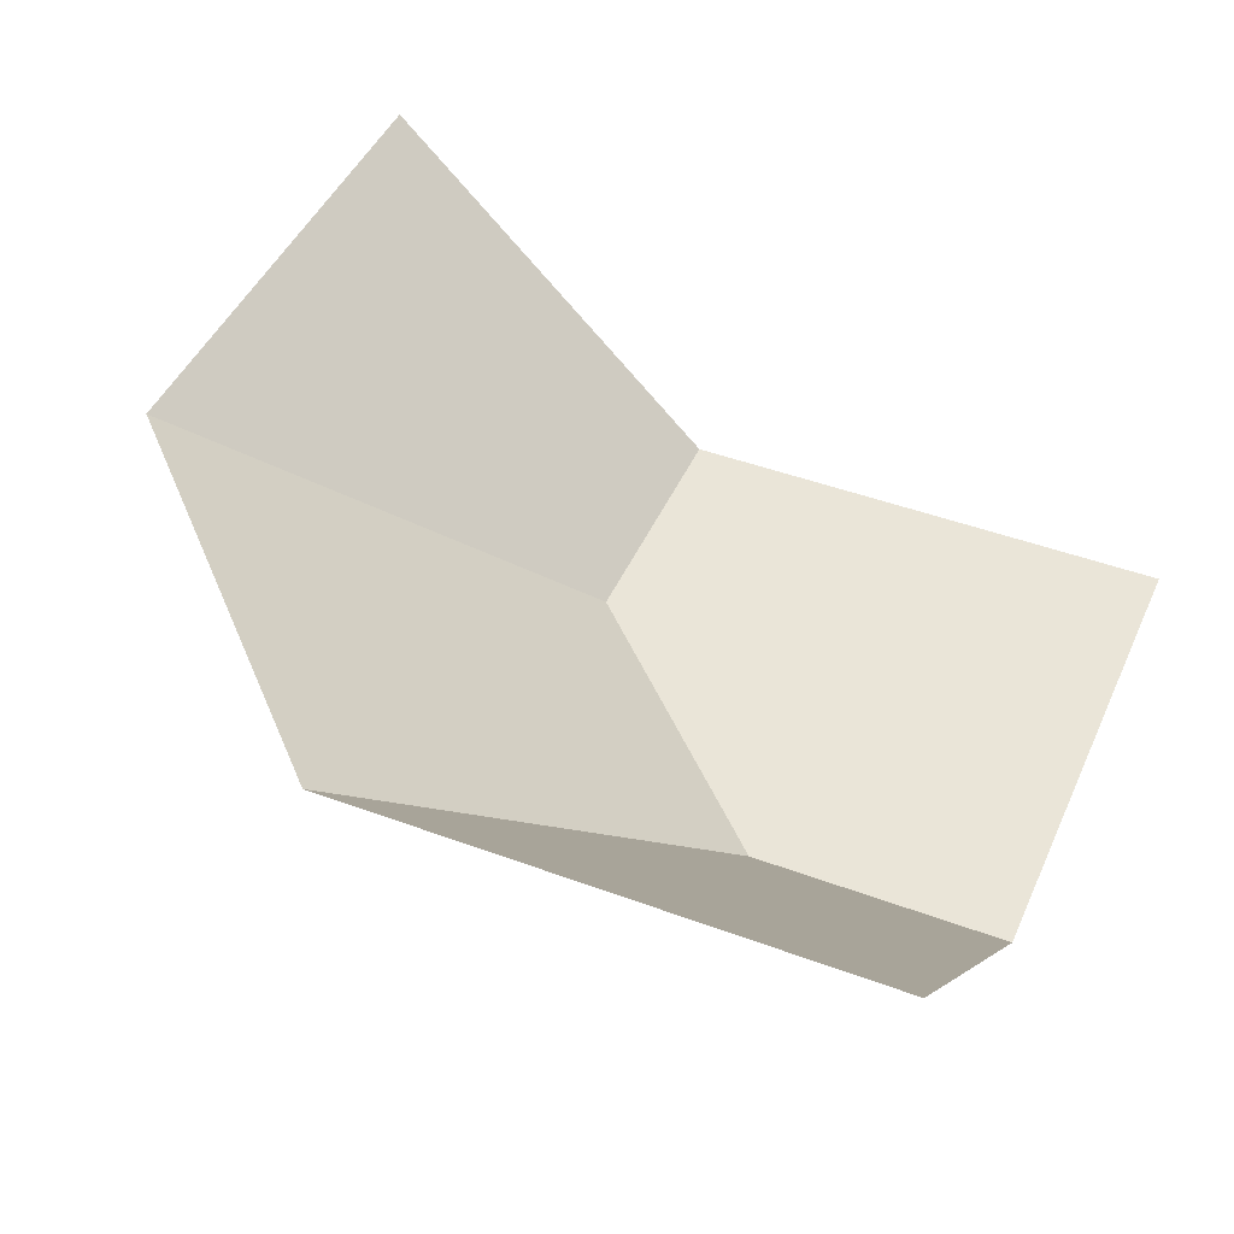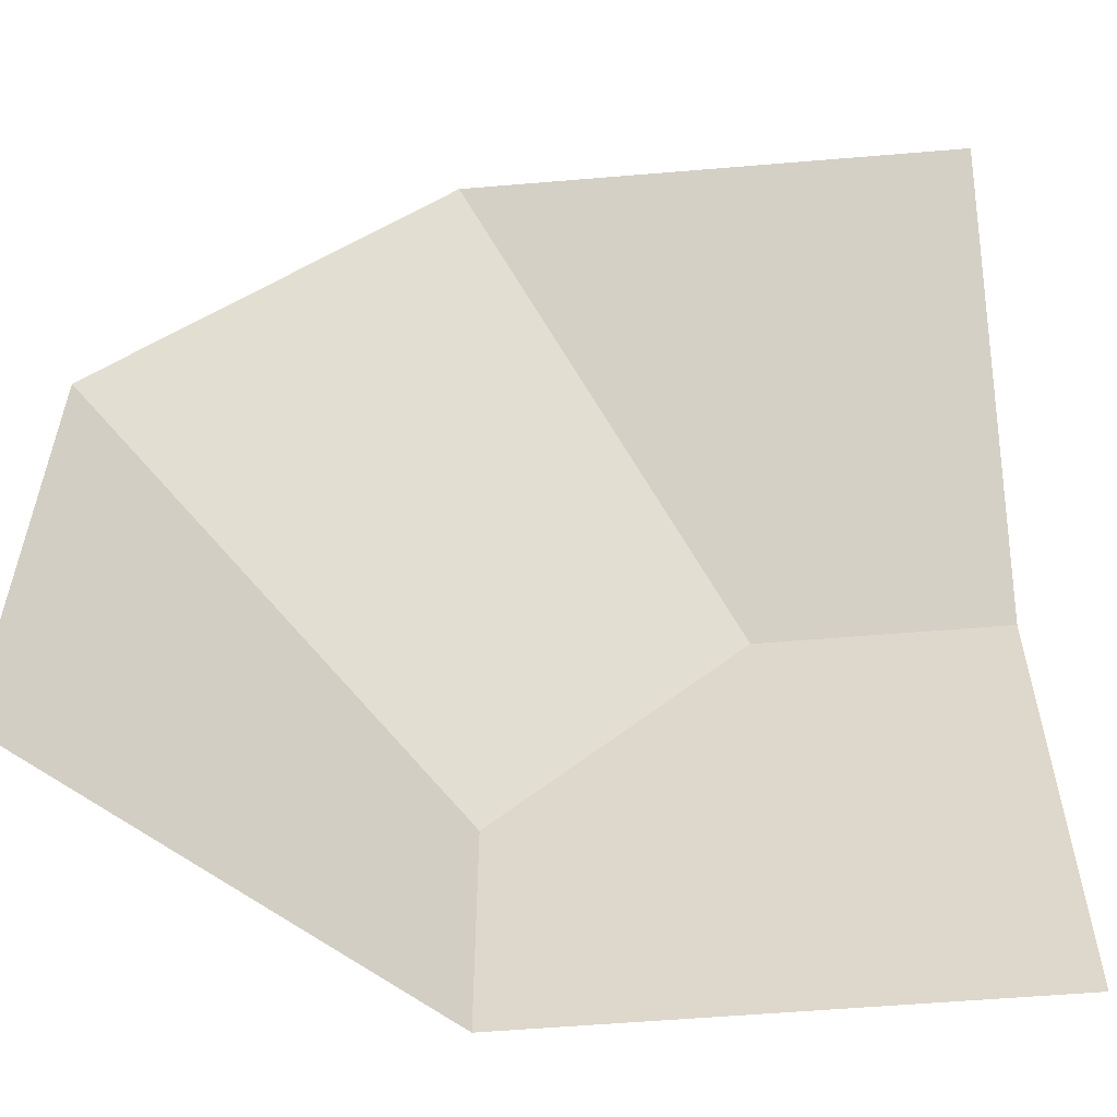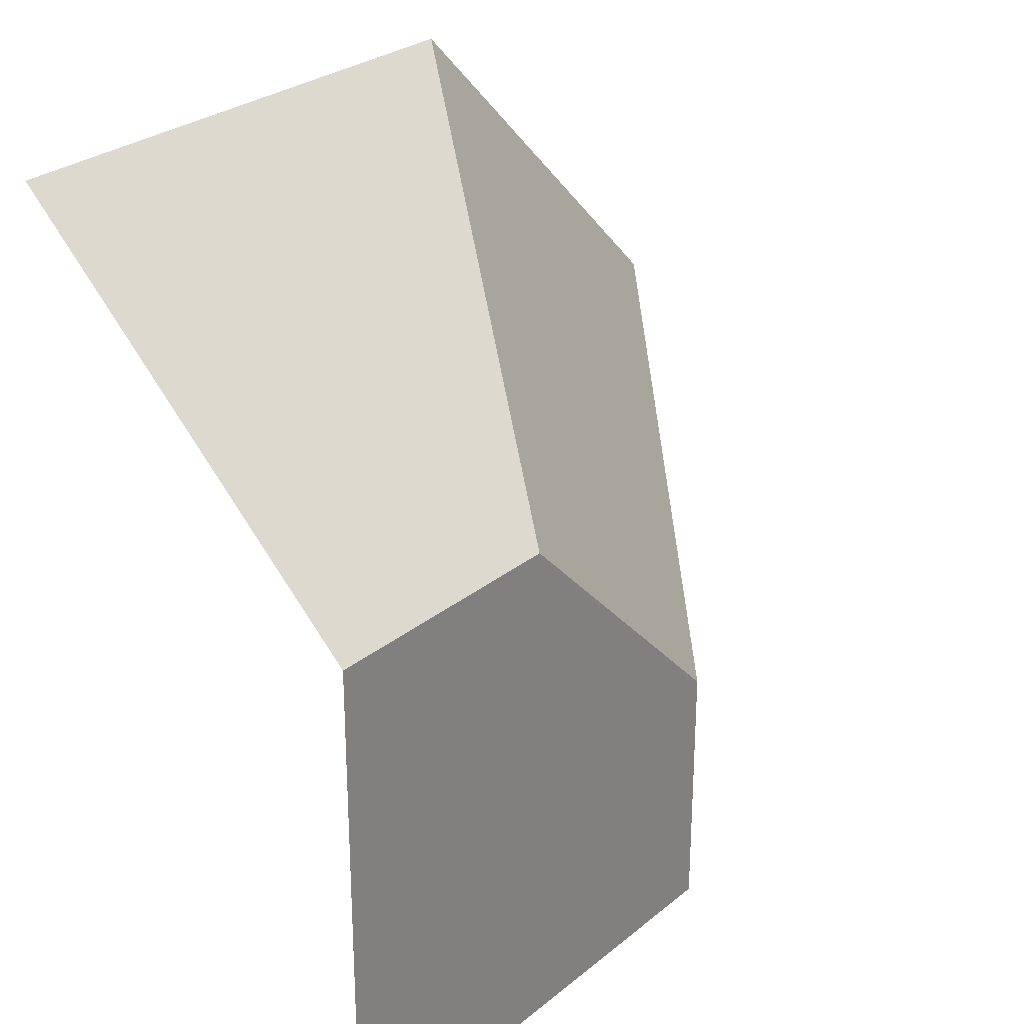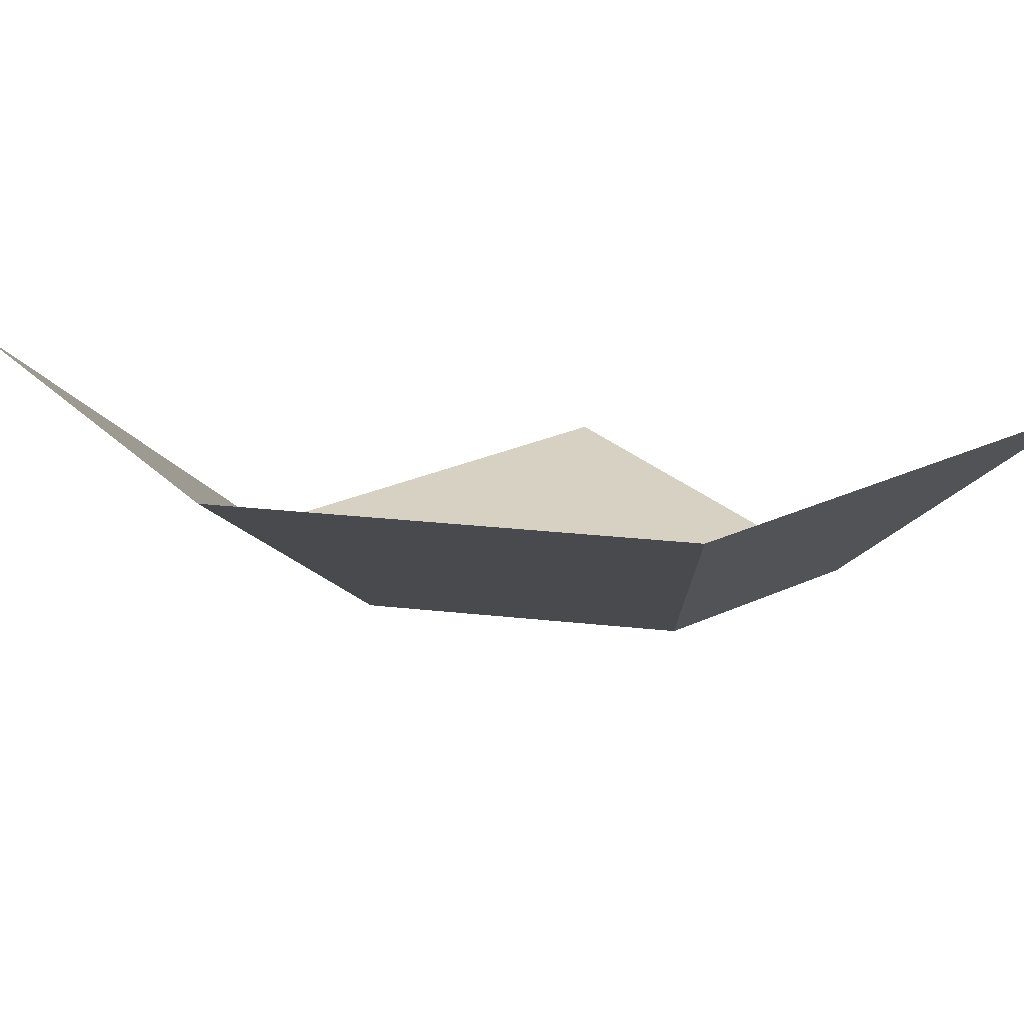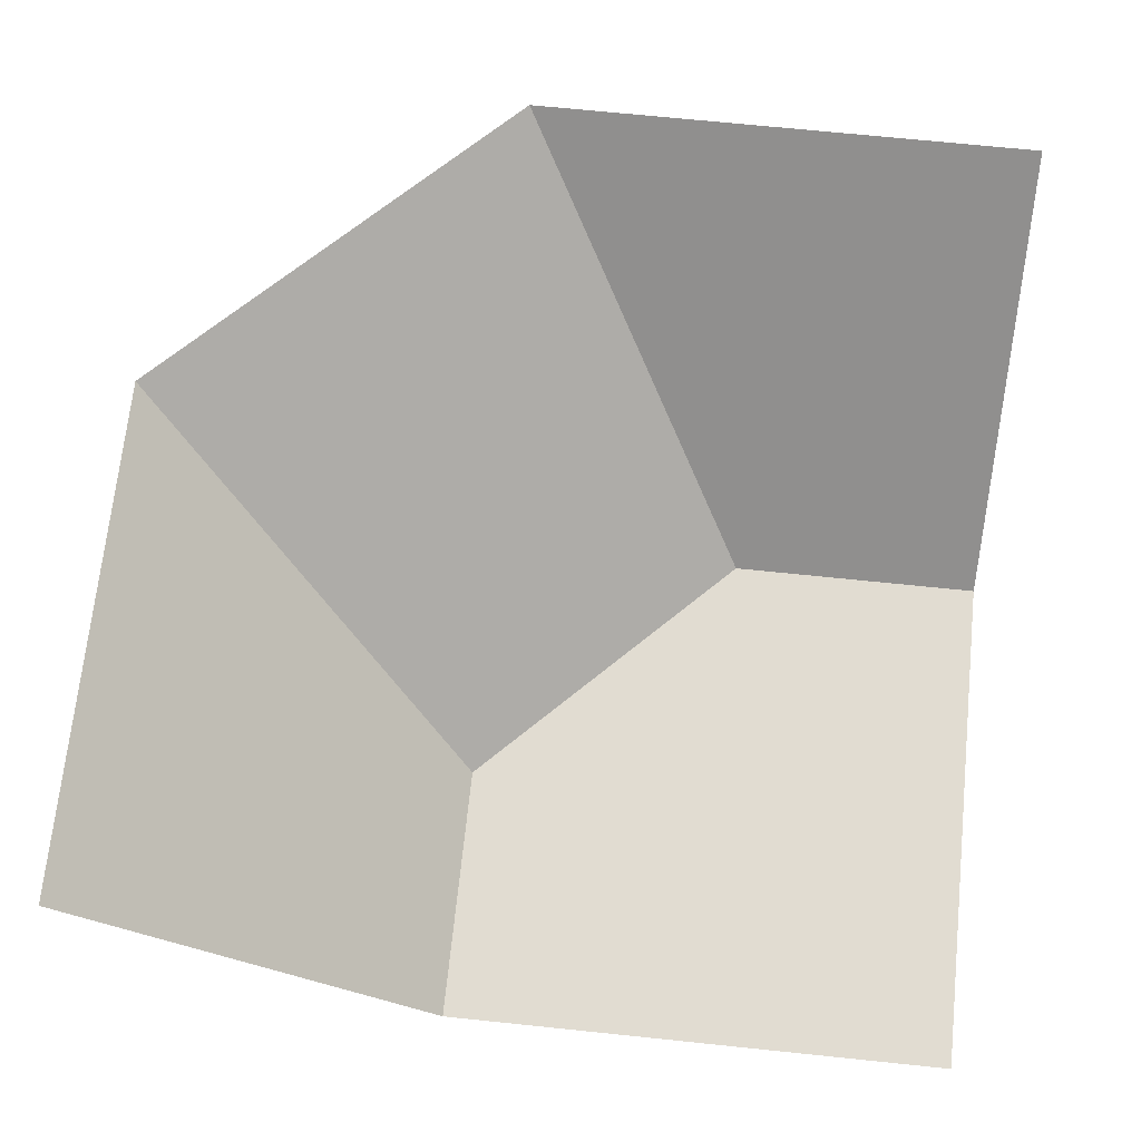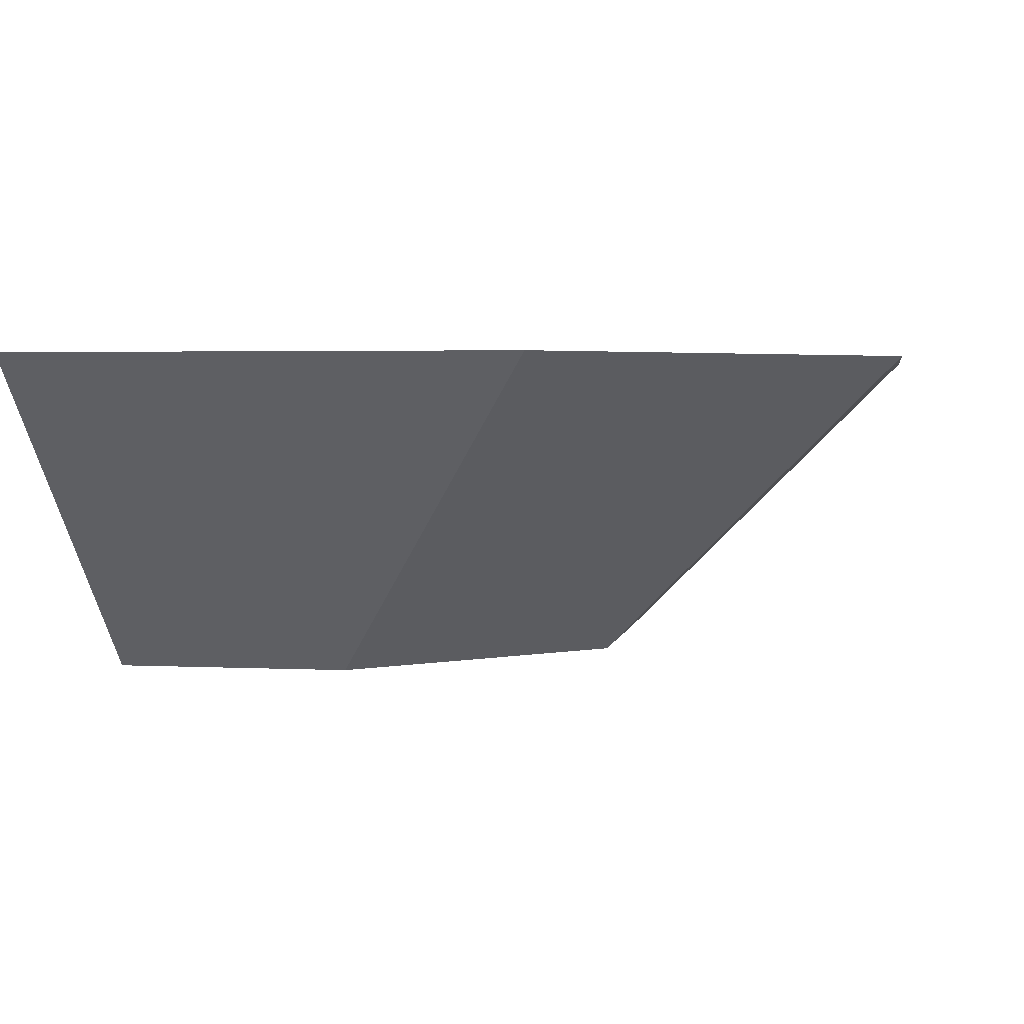
<metadata>
{"format":"obj","ext":"obj","renderer":"f3d","projection":"perspective","resolution":1024,"background":"white","views":[{"elev":45.3,"azim":113.2,"up":"+Y"},{"elev":-56.5,"azim":-175.0,"up":"+Z"},{"elev":27.8,"azim":-50.8,"up":"+Z"},{"elev":27.1,"azim":54.7,"up":"+Y"},{"elev":69.2,"azim":-174.1,"up":"+Y"},{"elev":3.0,"azim":9.8,"up":"+Y"}]}
</metadata>
<code>
o RoofJointInnerA_Roof_Corner_Inner_Angled_Cube.001
v 0.375 5.5 1.25
v 0.375 5 0.75
v 0.75 5.5 1.25
v 1.25 5.5 0.75
v 1.25 5.5 0.375
v 0 5 0.75
v 0 5.5 1.25
v 0.75 5 0.375
v 0.75 5 1e-06
v 1.25 5.5 1e-06
v 0 5 1e-06
v 0 5 1e-06
f 1 2 3
f 6 1 7
f 5 4 8
f 5 9 10
f 2 6 11
f 3 8 4
f 6 2 1
f 5 8 9
f 6 12 11
f 11 9 8
f 8 2 11
f 3 2 8

</code>
